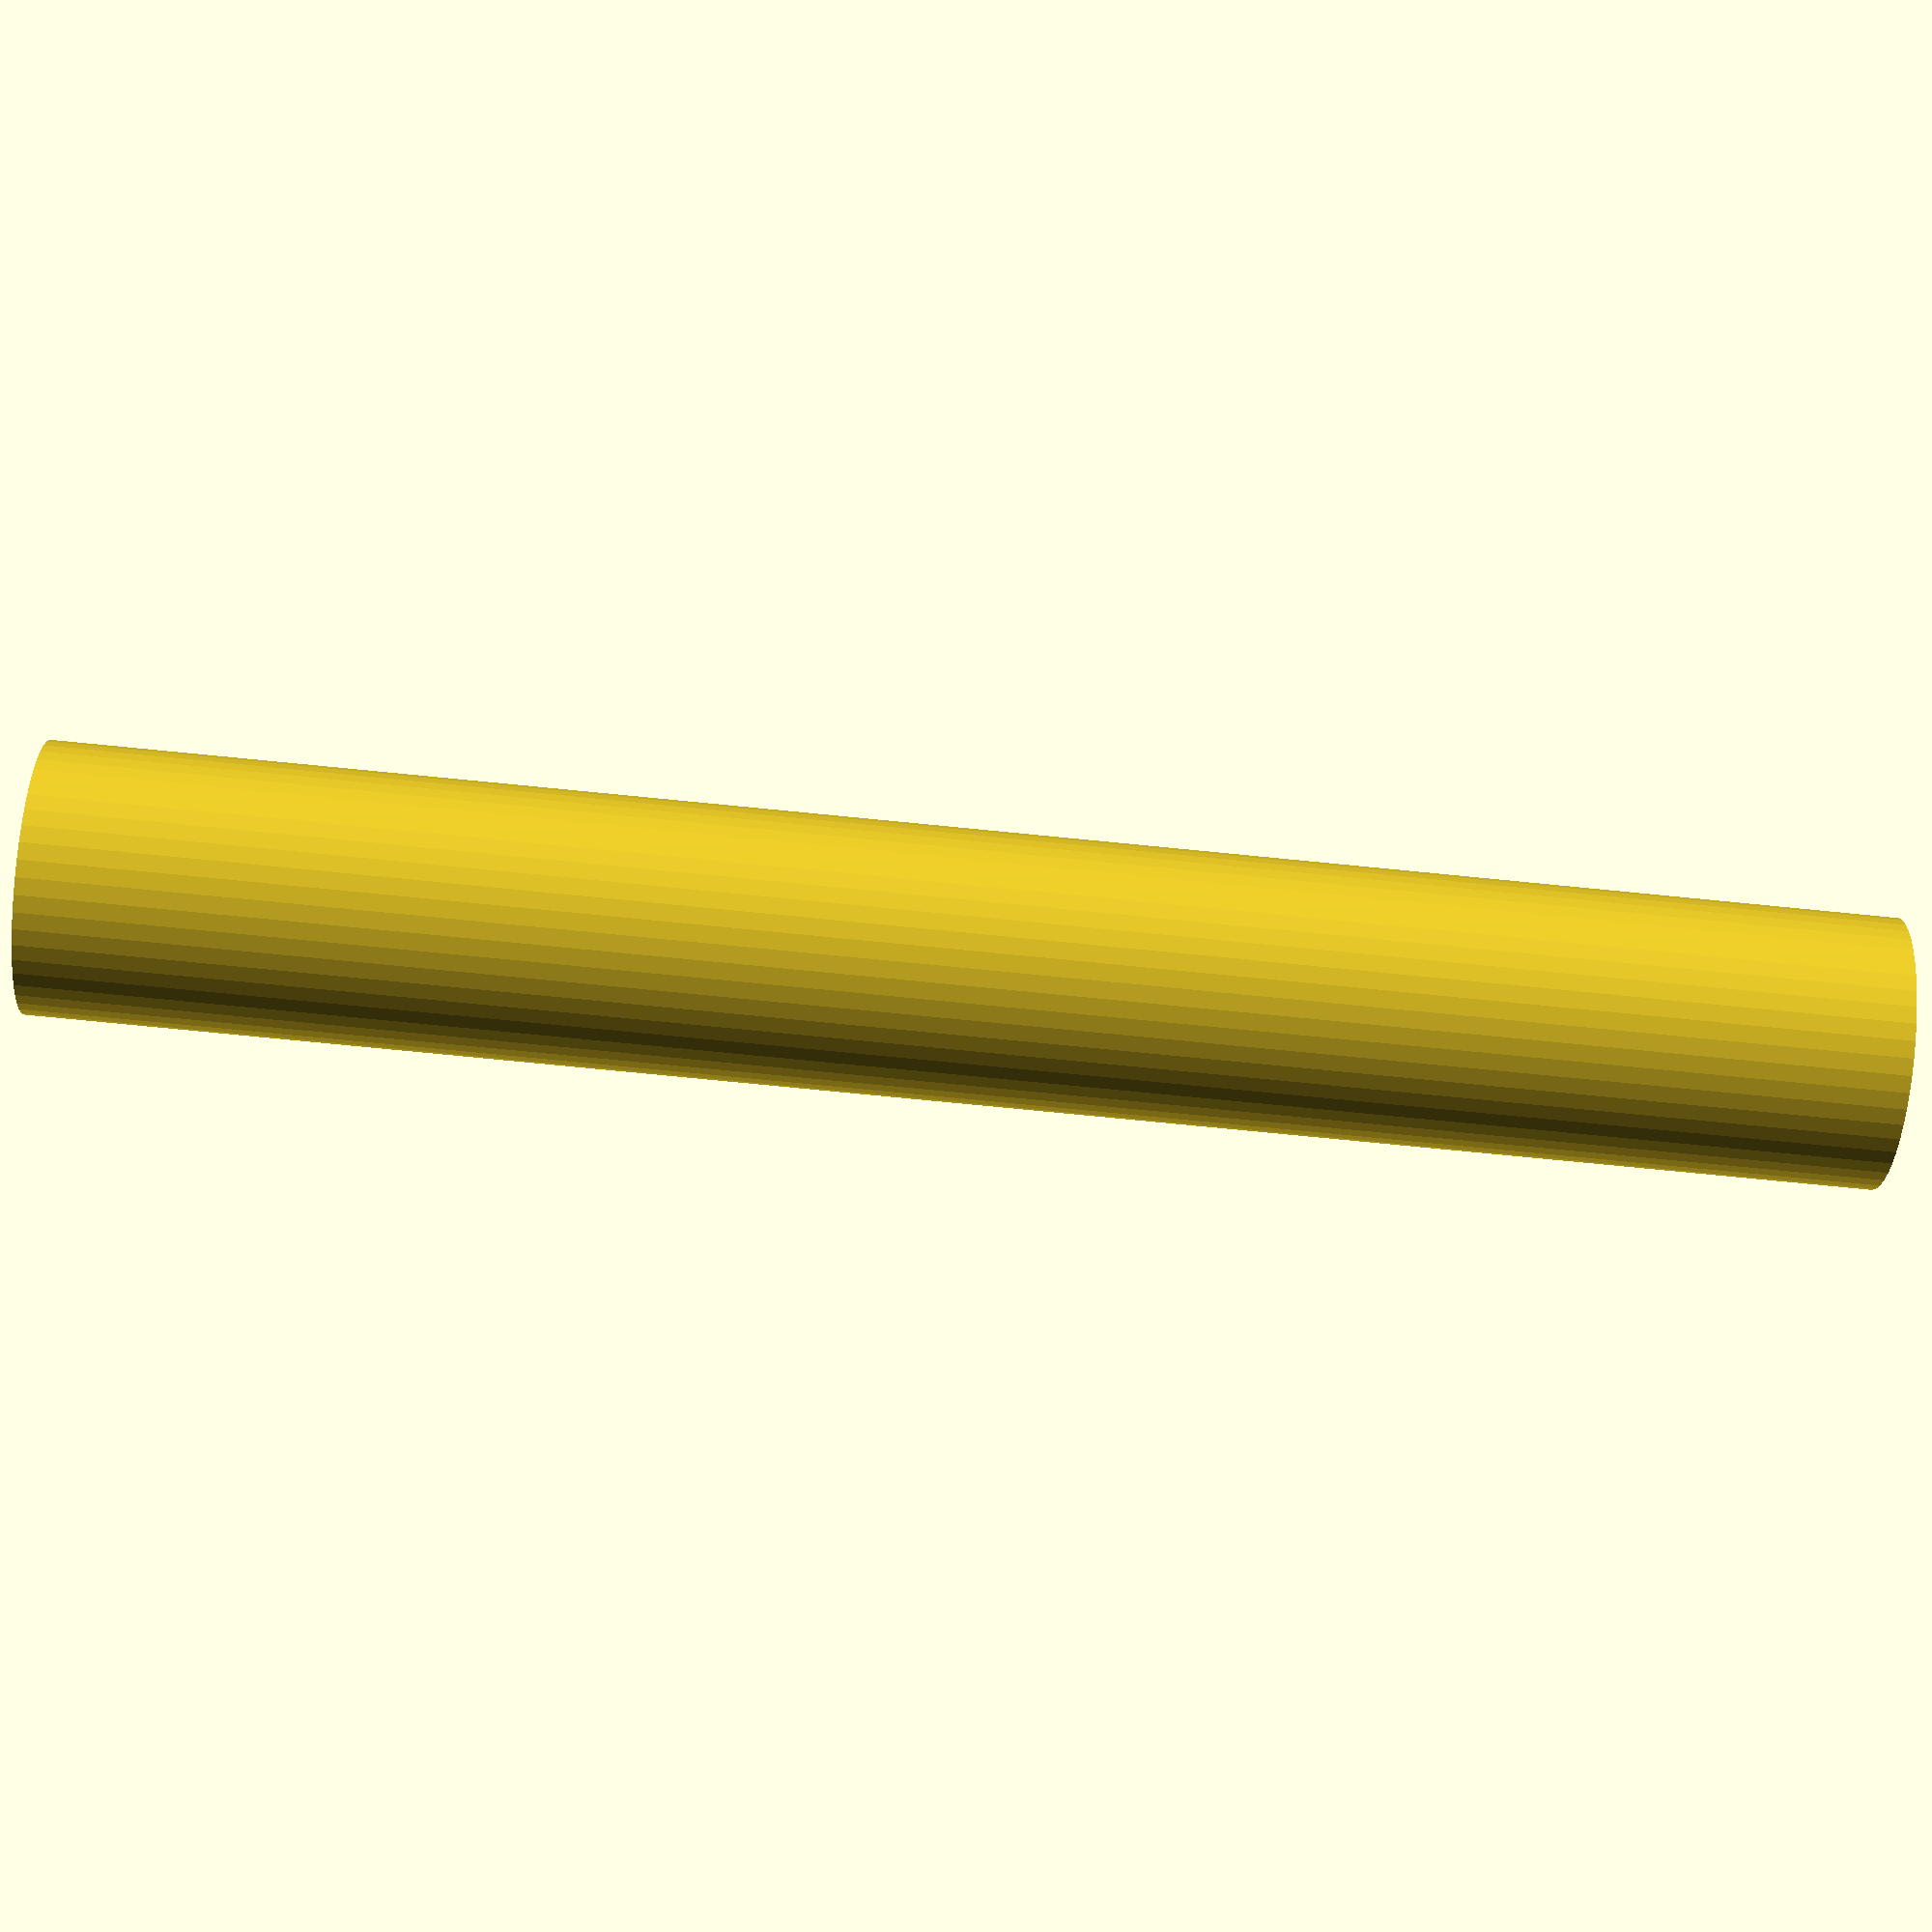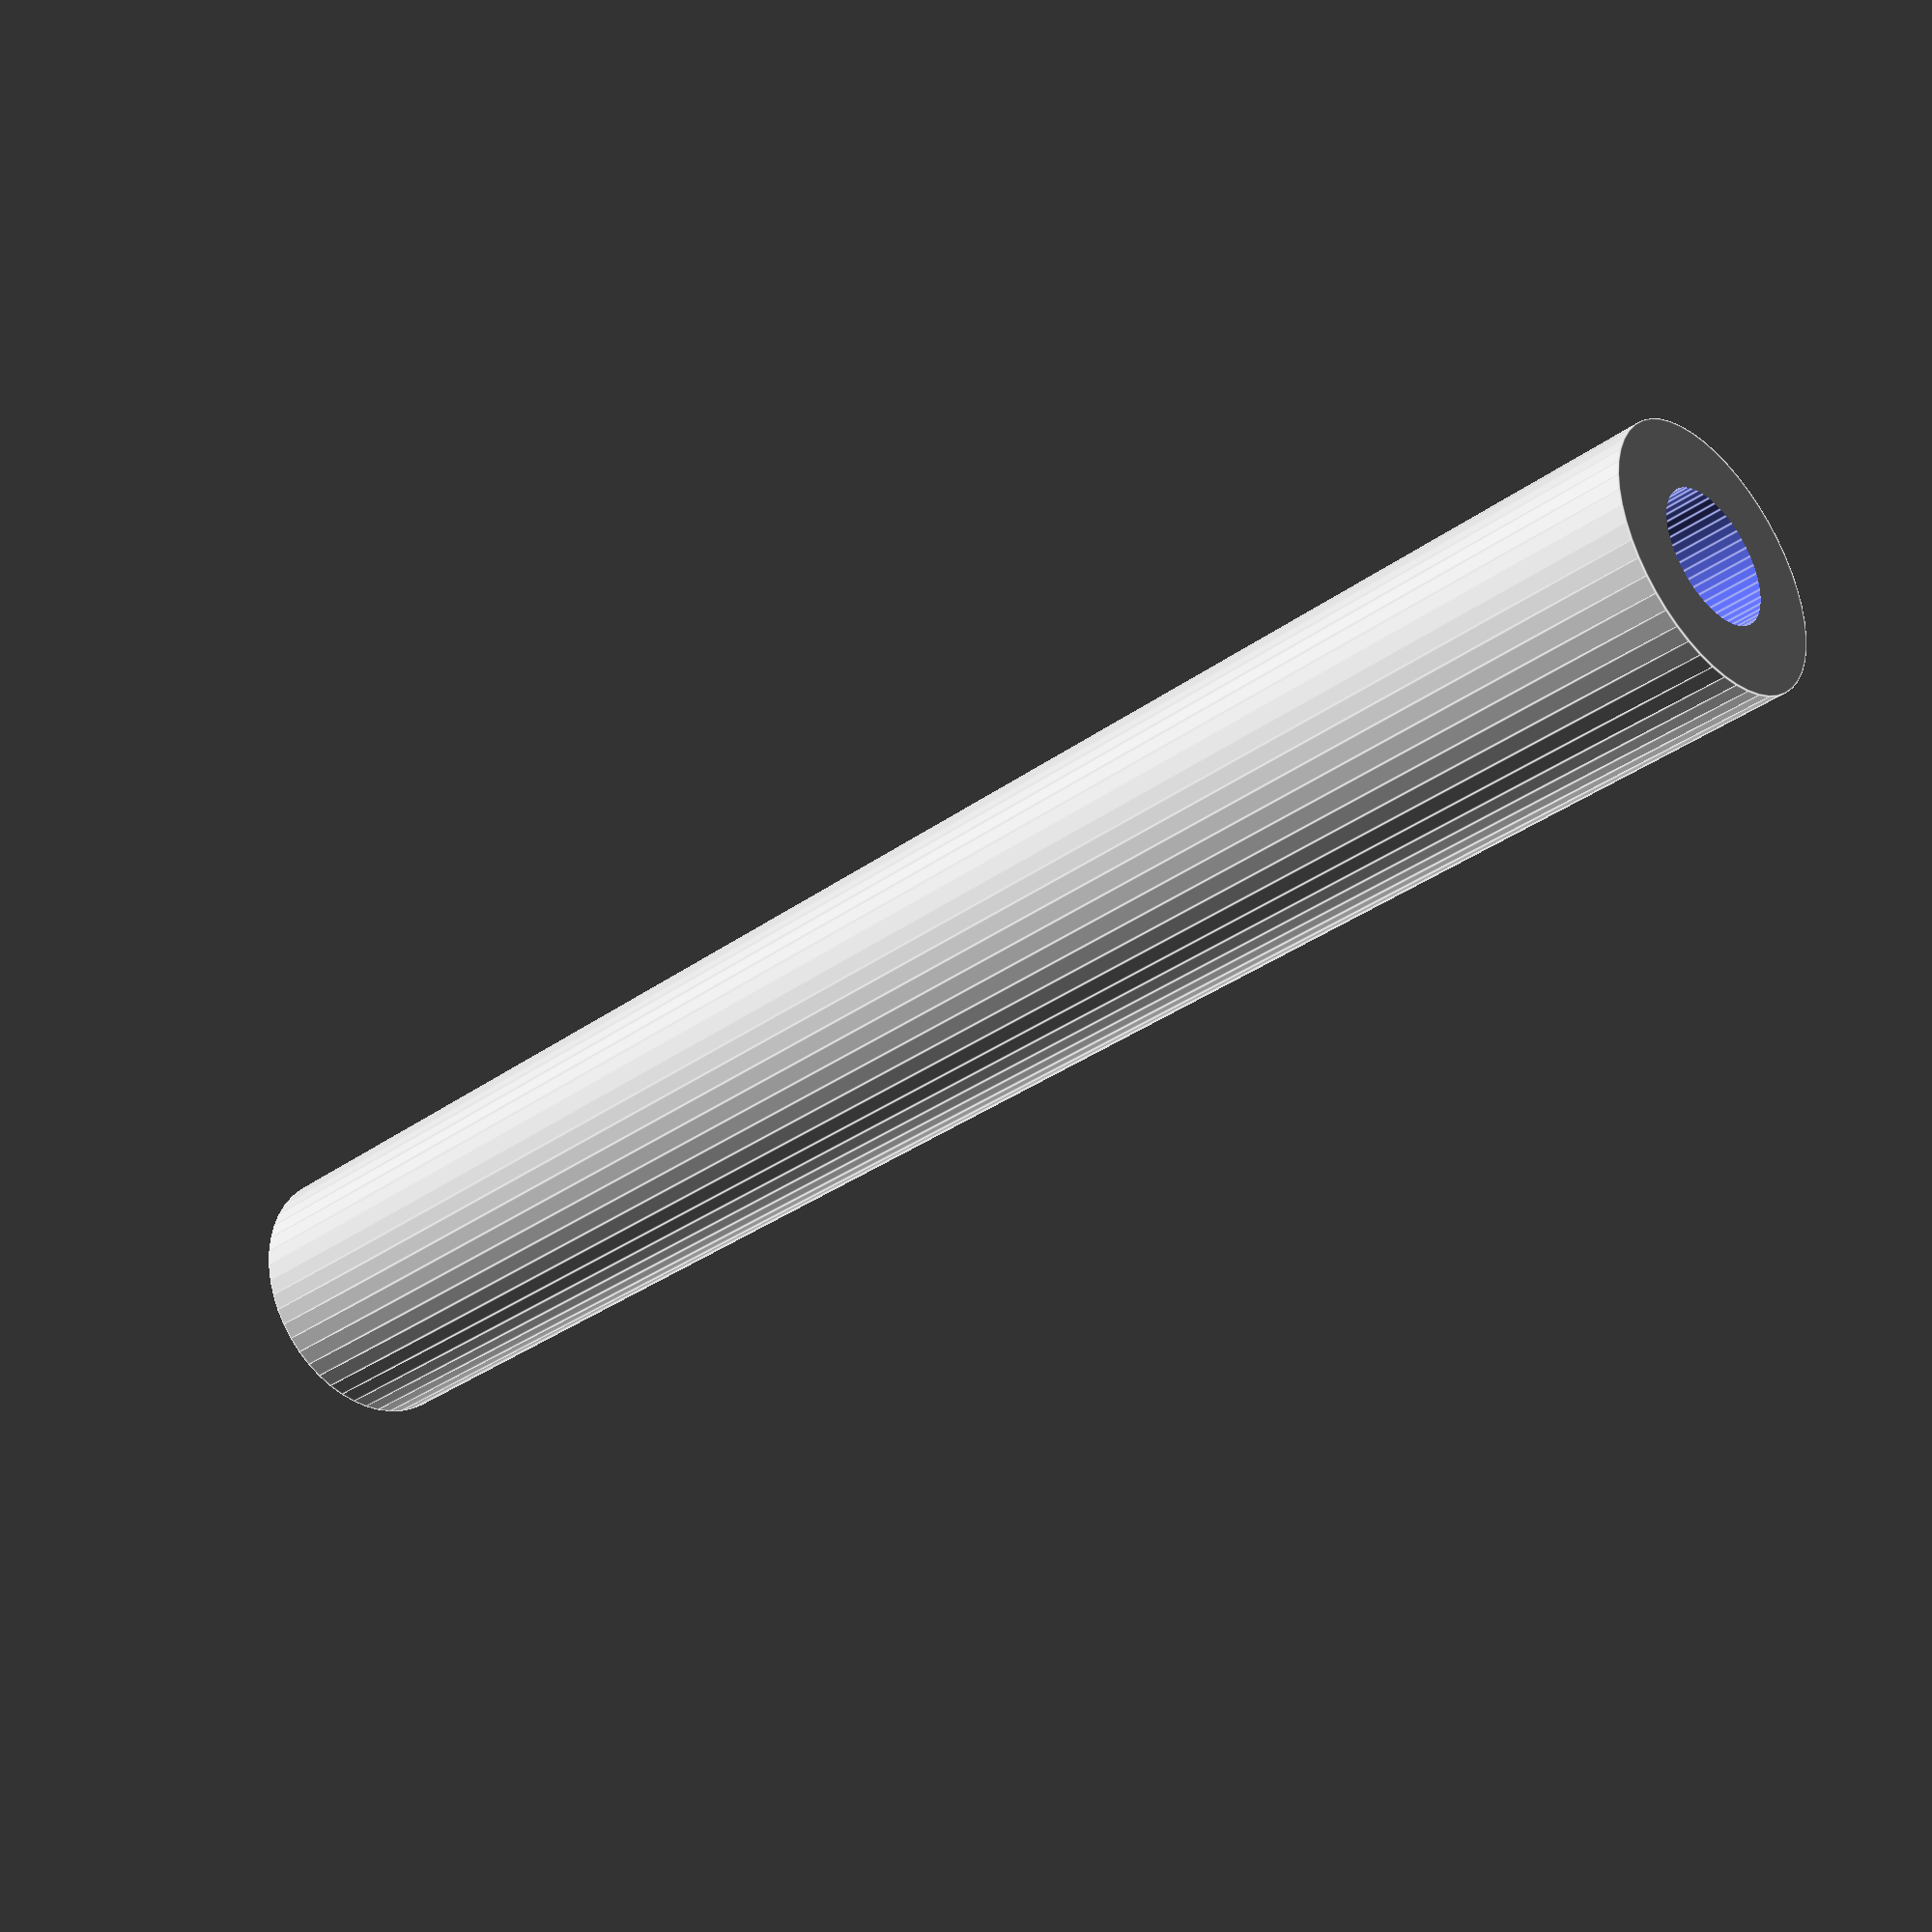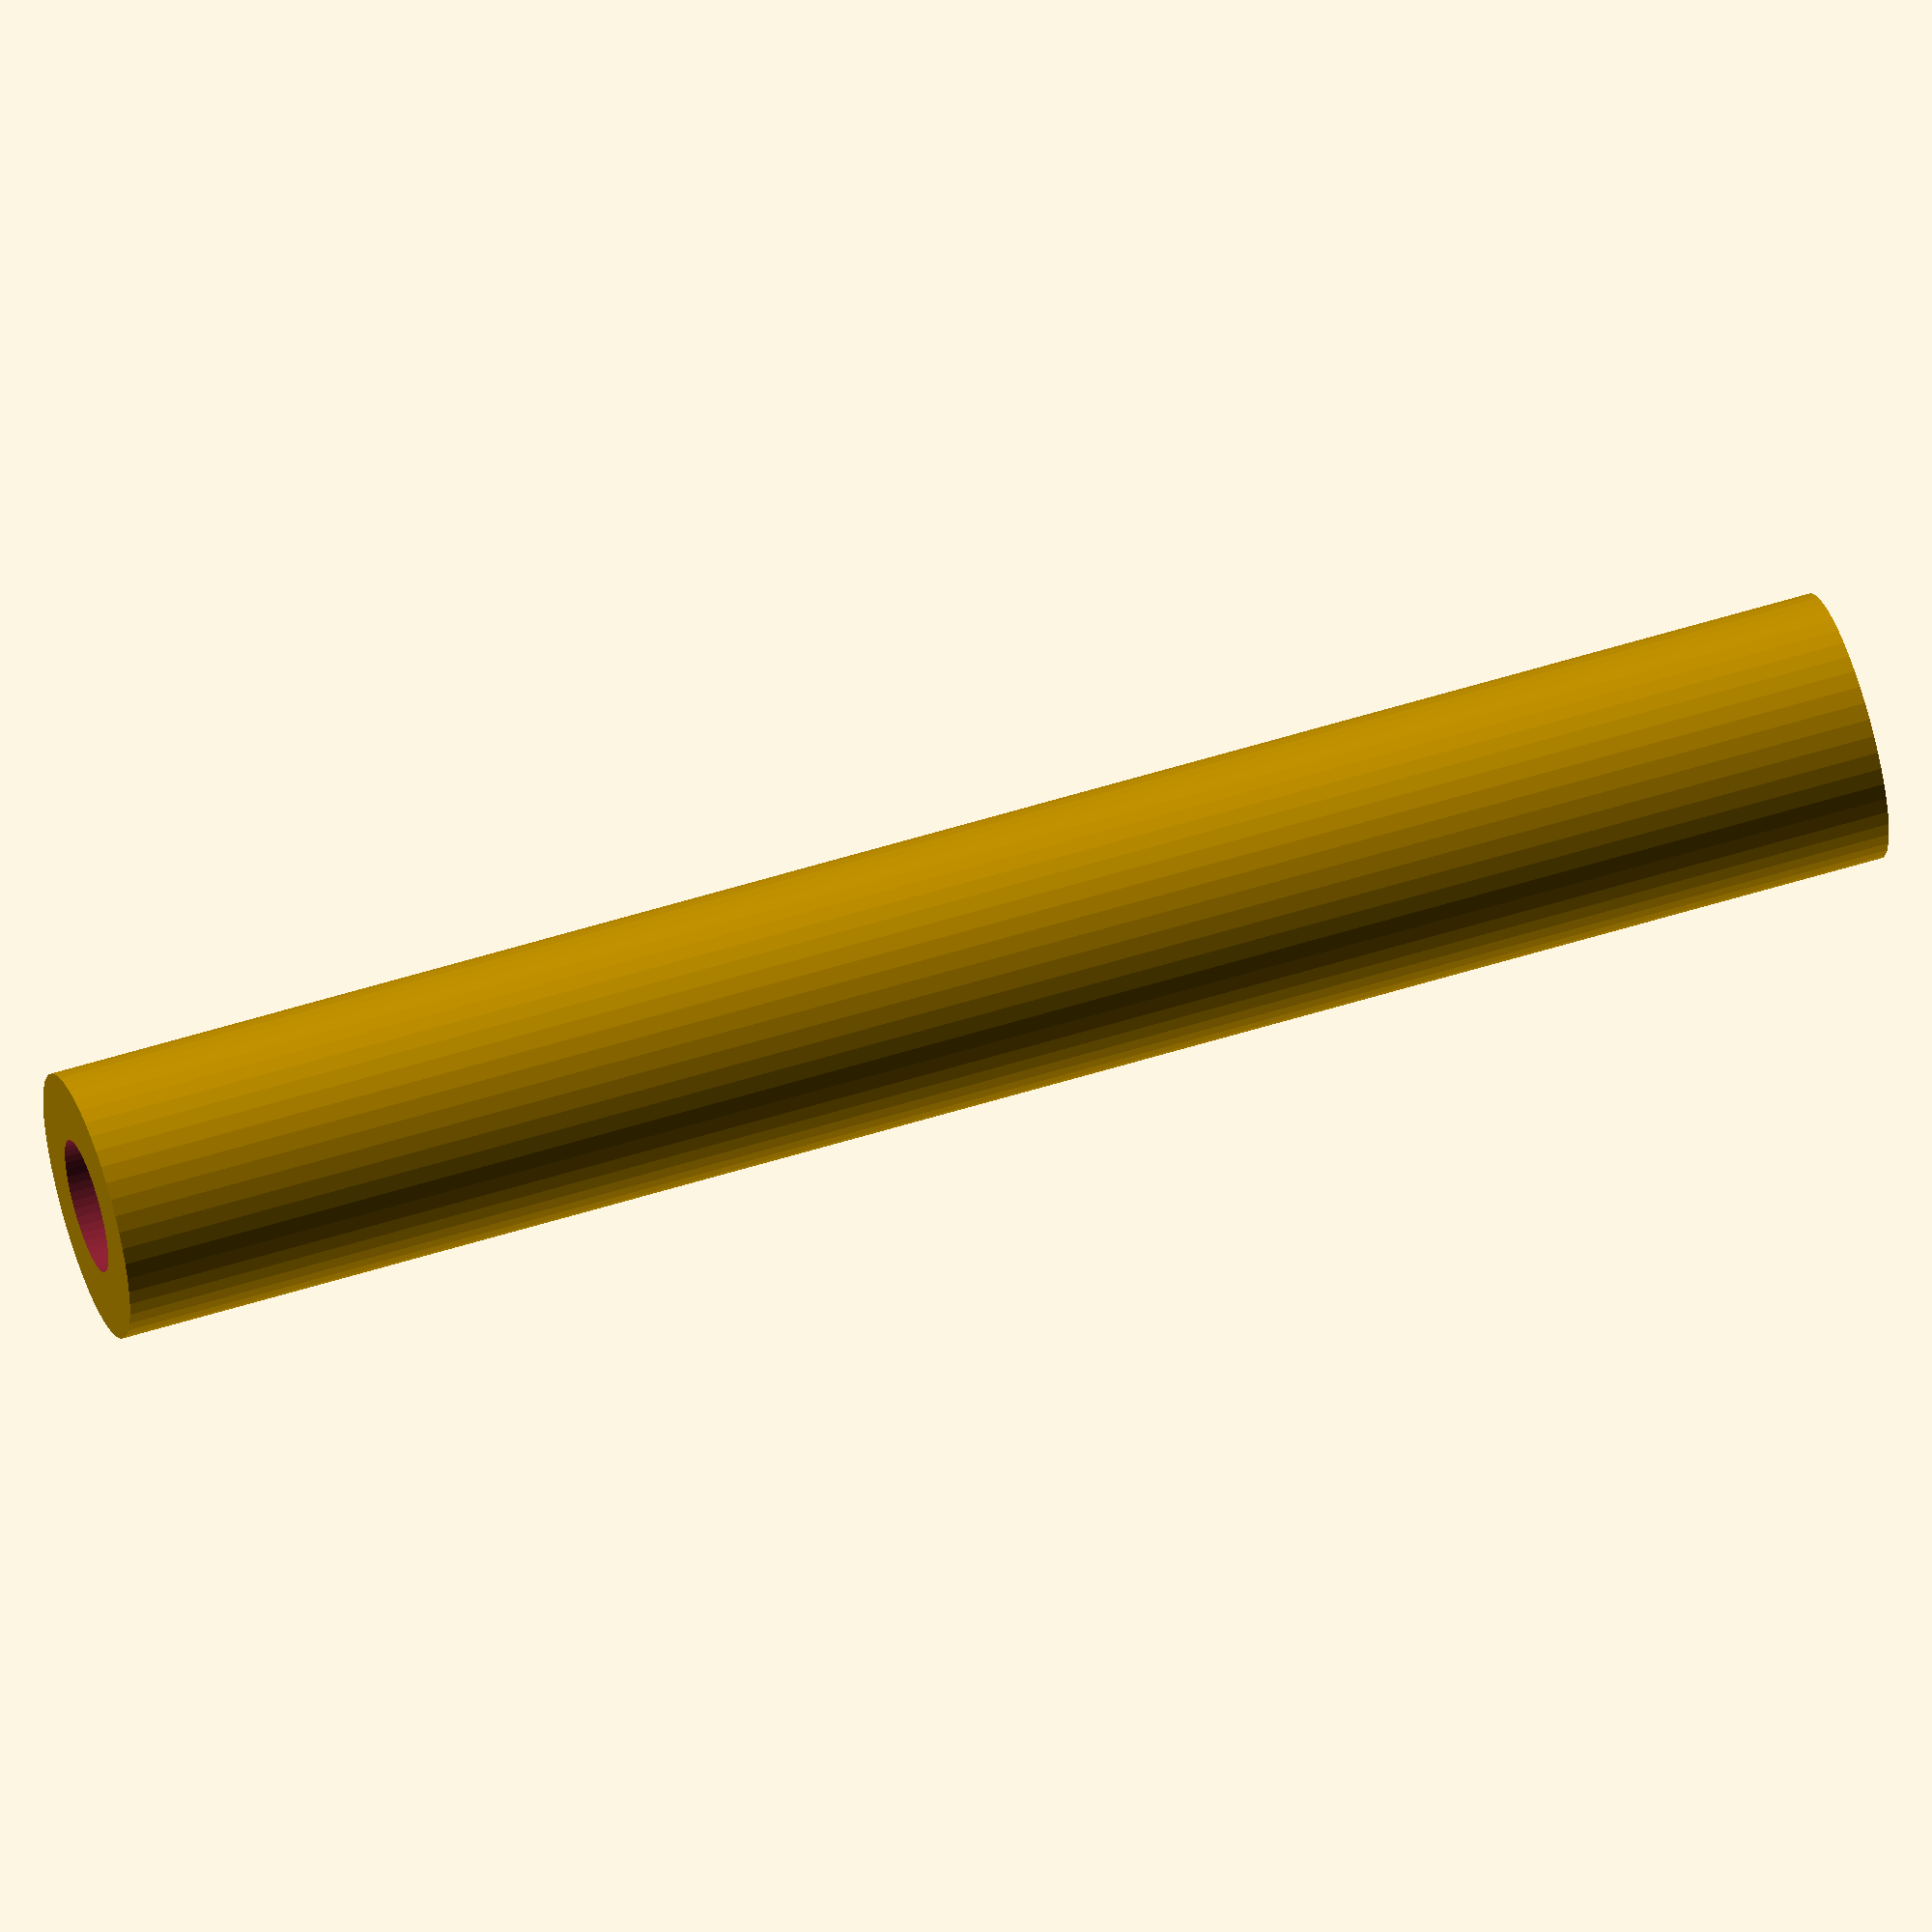
<openscad>
$fn = 50;


difference() {
	union() {
		translate(v = [0, 0, -27.0000000000]) {
			cylinder(h = 54, r = 4.0000000000);
		}
	}
	union() {
		translate(v = [0, 0, -100.0000000000]) {
			cylinder(h = 200, r = 2);
		}
	}
}
</openscad>
<views>
elev=73.4 azim=84.1 roll=264.3 proj=p view=solid
elev=214.4 azim=37.8 roll=45.9 proj=p view=edges
elev=125.3 azim=325.6 roll=108.5 proj=o view=wireframe
</views>
